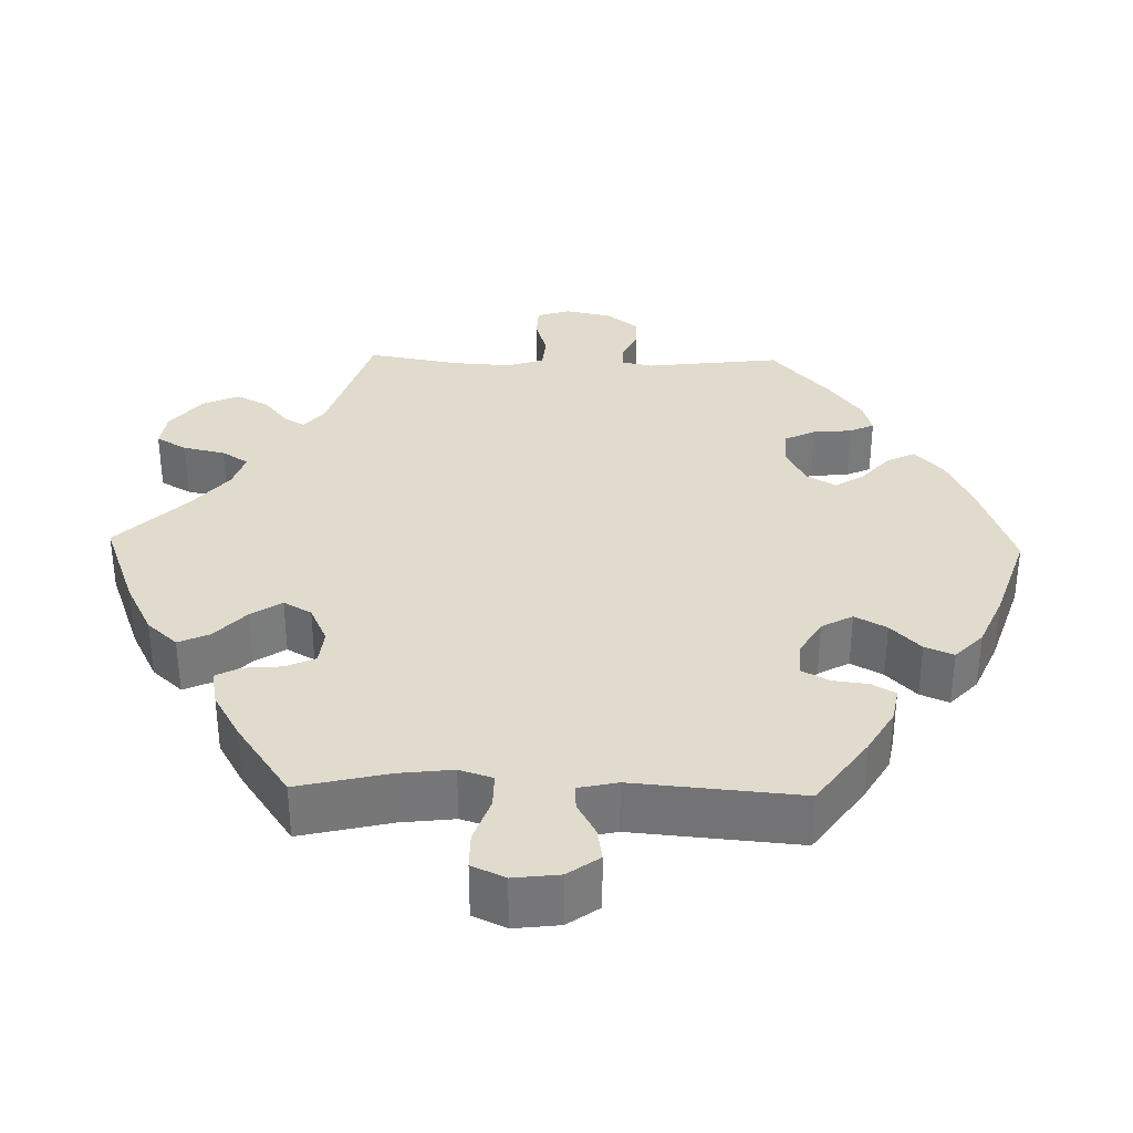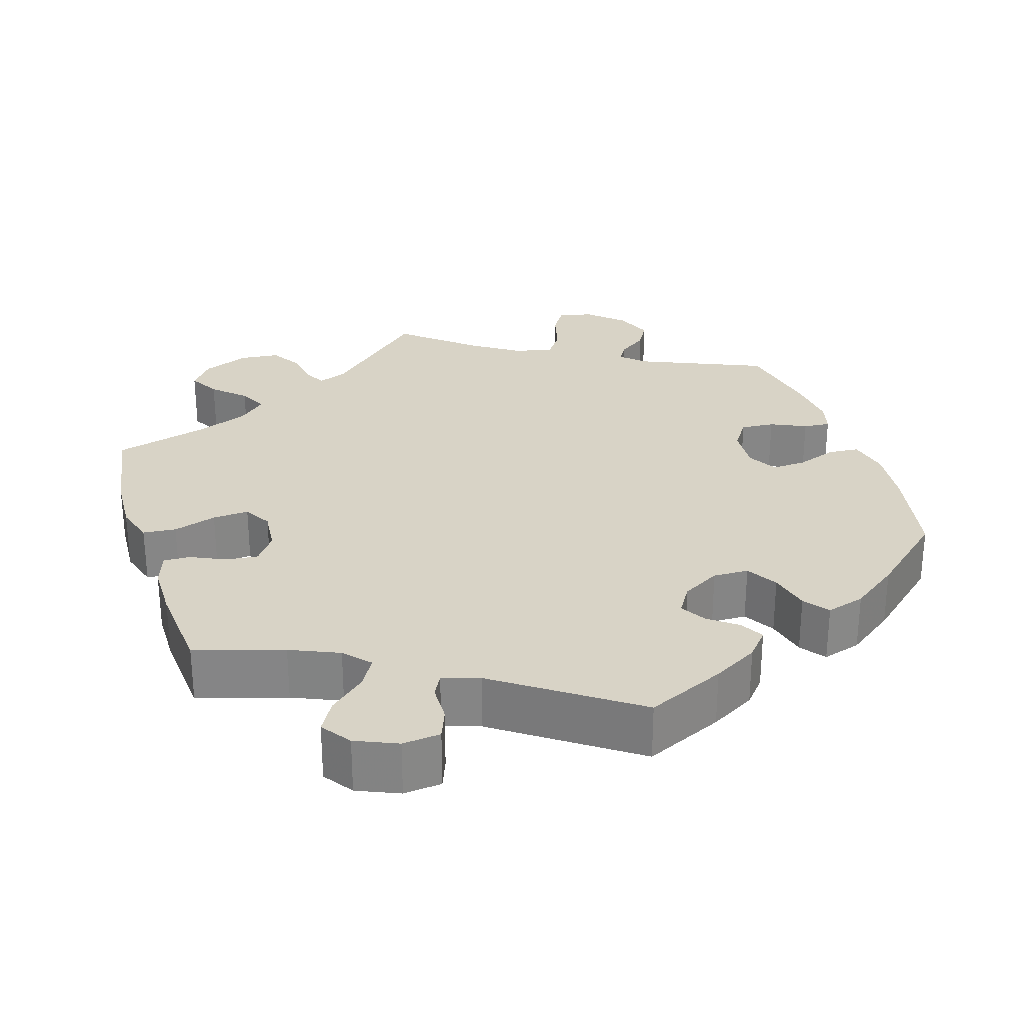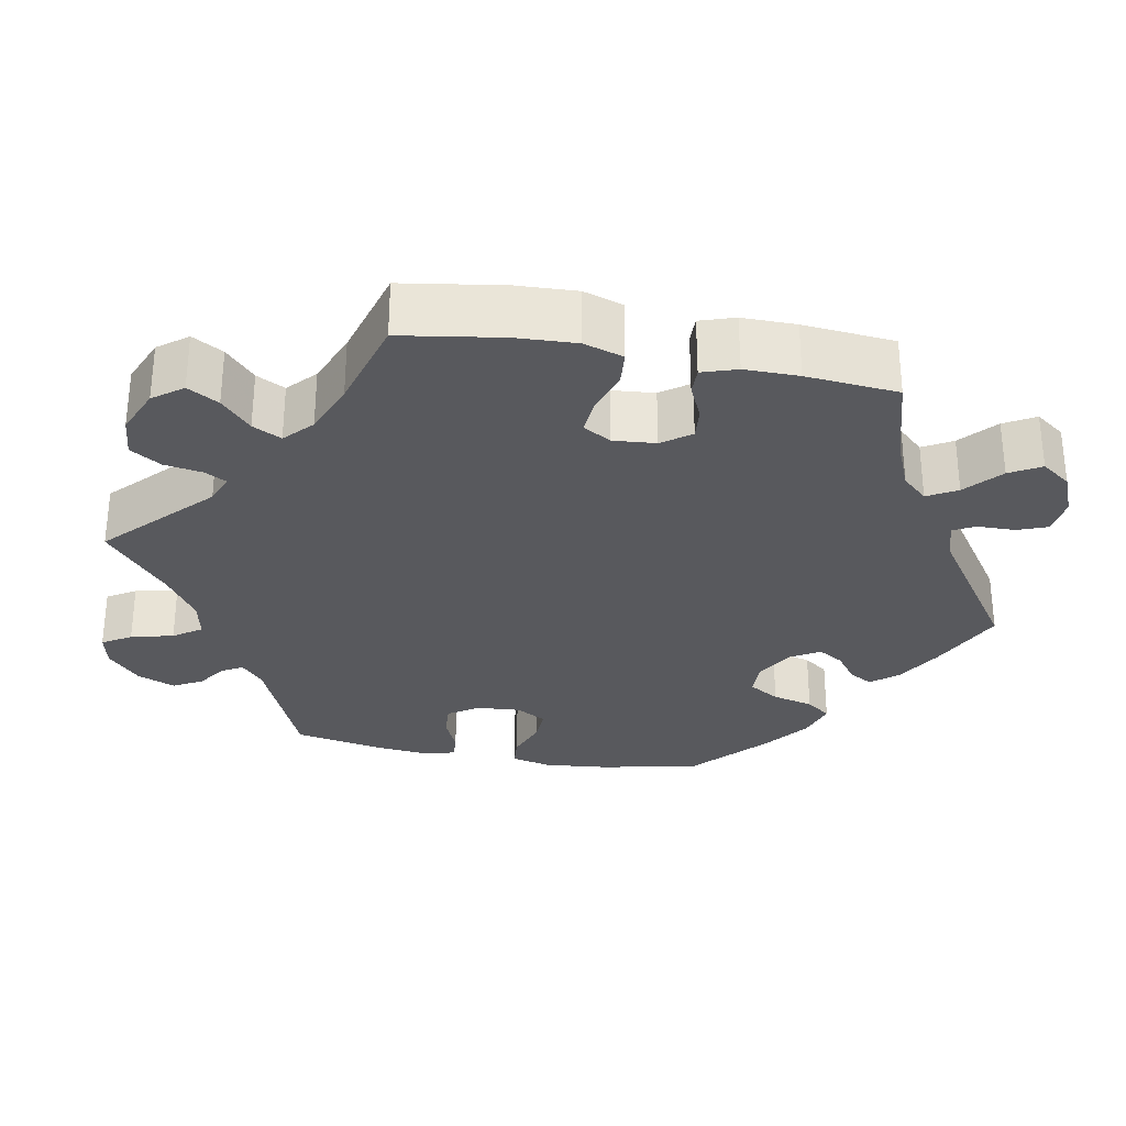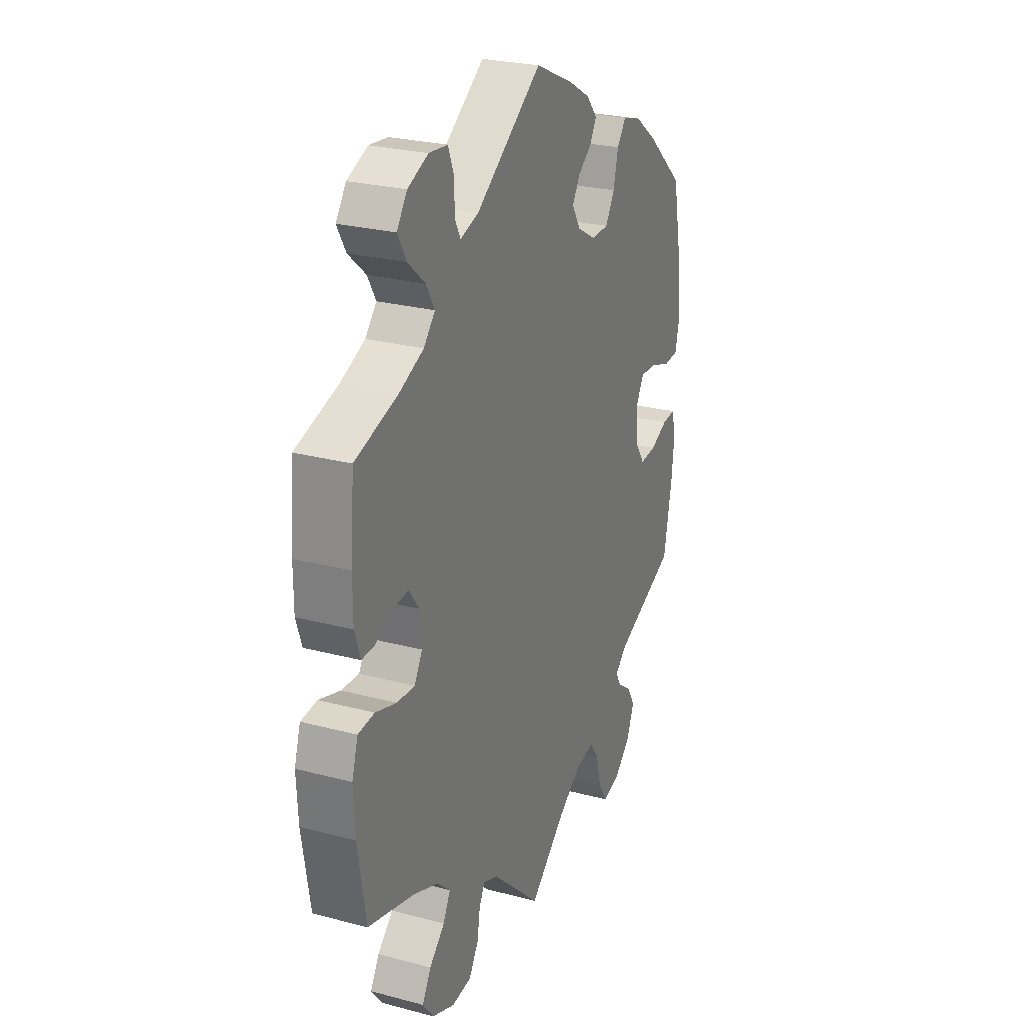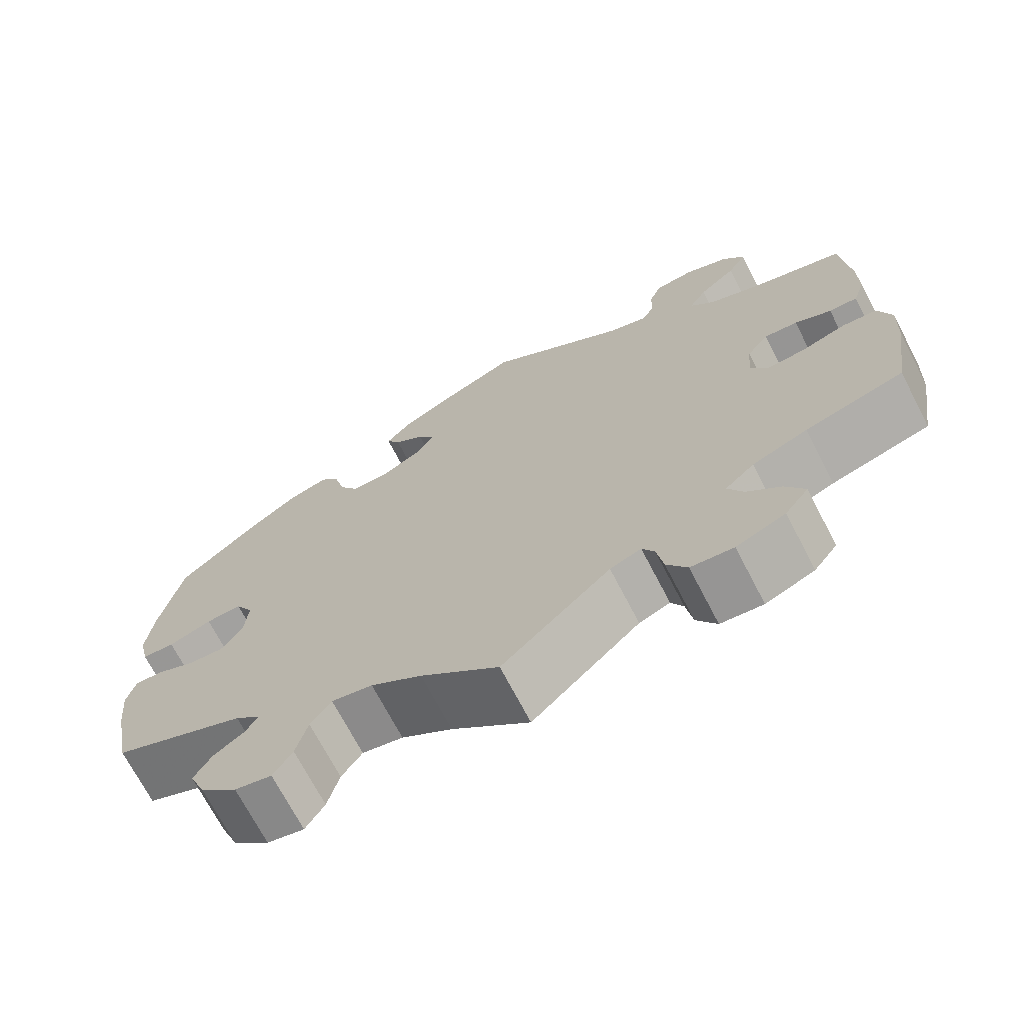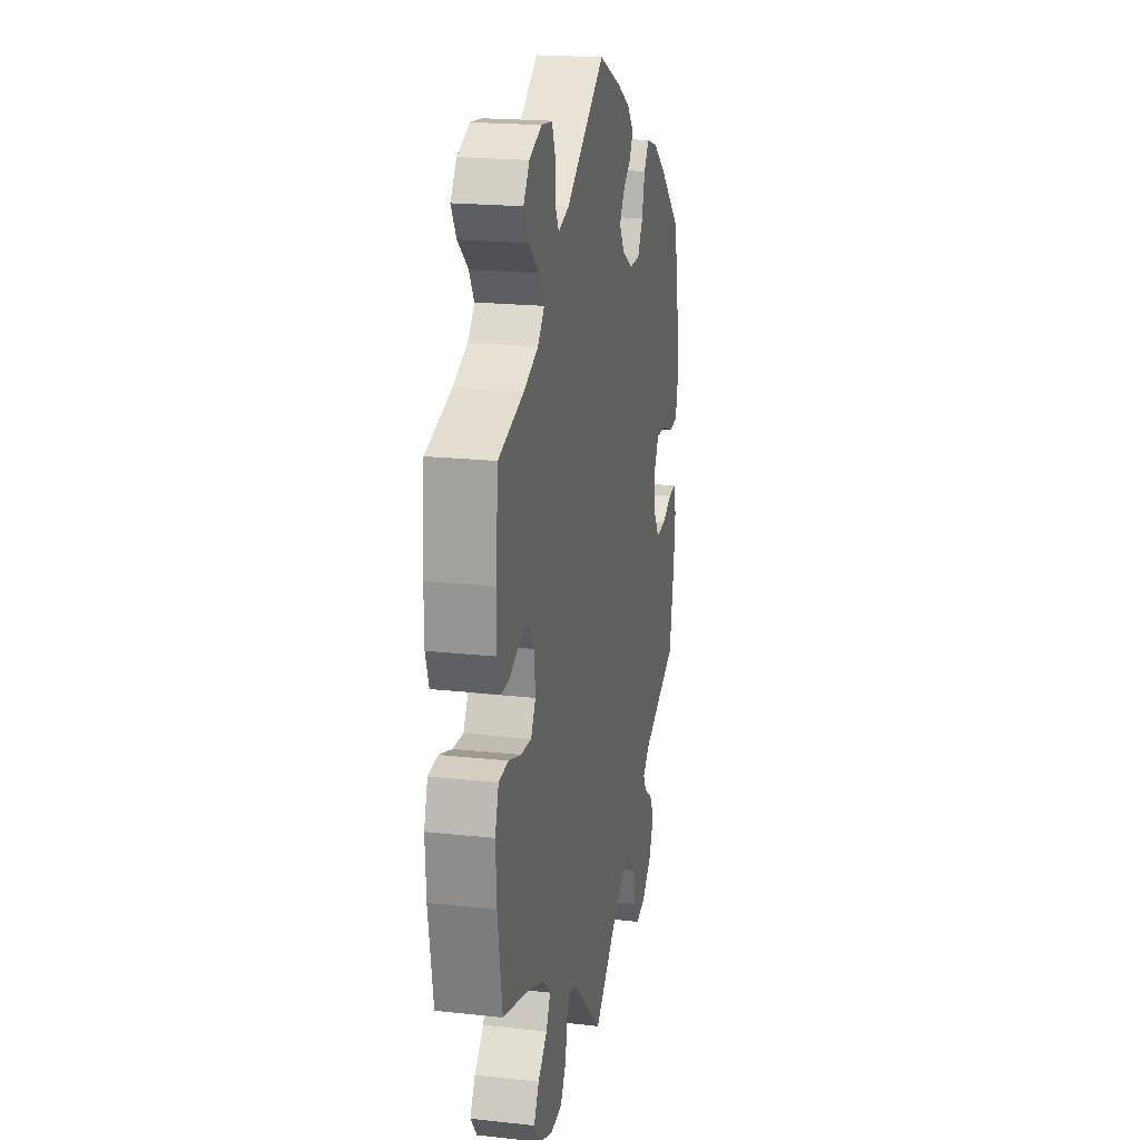
<metadata>
{"format":"obj","ext":"obj","renderer":"f3d","projection":"perspective","resolution":1024,"background":"white","views":[{"elev":33.2,"azim":-28.5,"up":"+Y"},{"elev":28.2,"azim":-17.3,"up":"+Y"},{"elev":-30.0,"azim":-100.9,"up":"+Y"},{"elev":26.0,"azim":-67.2,"up":"+Z"},{"elev":-70.8,"azim":-152.5,"up":"+Z"},{"elev":20.0,"azim":-78.5,"up":"+Z"}]}
</metadata>
<code>
v -0.387 0.07 0.323
v -0.324 0.07 0.35
v -0.294 0.07 0.383
v -0.316 0.07 0.421
v -0.362 0.07 0.461
v -0.385 0.07 0.501
v -0.358 0.07 0.539
v -0.304 0.07 0.562
v -0.255 0.07 0.557
v -0.24 0.07 0.518
v -0.239 0.07 0.469
v -0.224 0.07 0.441
v -0.176 0.07 0.456
v -0.001 0.07 0.578
v 0.1 0.07 0.532
v 0.158 0.07 0.499
v 0.187 0.07 0.465
v 0.17 0.07 0.435
v 0.133 0.07 0.407
v 0.113 0.07 0.374
v 0.136 0.07 0.337
v 0.185 0.07 0.309
v 0.231 0.07 0.31
v 0.255 0.07 0.35
v 0.268 0.07 0.403
v 0.292 0.07 0.435
v 0.342 0.07 0.42
v 0.403 0.07 0.375
v 0.5 0.07 0.289
v 0.526 0.07 0.158
v 0.534 0.07 0.08
v 0.522 0.07 0.027
v 0.482 0.07 0.024
v 0.429 0.07 0.043
v 0.385 0.07 0.045
v 0.363 0.07 0.006
v 0.367 0.07 -0.051
v 0.393 0.07 -0.09
v 0.437 0.07 -0.087
v 0.483 0.07 -0.066
v 0.518 0.07 -0.063
v 0.529 0.07 -0.105
v 0.522 0.07 -0.174
v 0.5 0.07 -0.289
v 0.337 0.07 -0.358
v 0.306 0.07 -0.386
v 0.321 0.07 -0.412
v 0.358 0.07 -0.438
v 0.379 0.07 -0.475
v 0.359 0.07 -0.524
v 0.314 0.07 -0.565
v 0.269 0.07 -0.575
v 0.246 0.07 -0.538
v 0.232 0.07 -0.483
v 0.207 0.07 -0.447
v 0.157 0.07 -0.457
v 0.095 0.07 -0.498
v 0 0.07 -0.578
v -0.132 0.07 -0.454
v -0.17 0.07 -0.439
v -0.185 0.07 -0.467
v -0.193 0.07 -0.516
v -0.218 0.07 -0.556
v -0.27 0.07 -0.561
v -0.33 0.07 -0.536
v -0.359 0.07 -0.498
v -0.336 0.07 -0.458
v -0.295 0.07 -0.42
v -0.276 0.07 -0.383
v -0.312 0.07 -0.35
v -0.38 0.07 -0.323
v -0.501 0.07 -0.289
v -0.522 0.07 -0.159
v -0.526 0.07 -0.081
v -0.51 0.07 -0.03
v -0.467 0.07 -0.026
v -0.411 0.07 -0.044
v -0.364 0.07 -0.047
v -0.343 0.07 -0.011
v -0.348 0.07 0.044
v -0.375 0.07 0.081
v -0.416 0.07 0.077
v -0.461 0.07 0.056
v -0.496 0.07 0.055
v -0.511 0.07 0.1
v -0.511 0.07 0.17
v -0.501 0.07 0.289
v -0.387 0 0.323
v -0.324 0 0.35
v -0.294 0 0.383
v -0.316 0 0.421
v -0.362 0 0.461
v -0.385 0 0.501
v -0.358 0 0.539
v -0.304 0 0.562
v -0.255 0 0.557
v -0.24 0 0.518
v -0.239 0 0.469
v -0.224 0 0.441
v -0.176 0 0.456
v -0.001 0 0.578
v 0.1 0 0.532
v 0.158 0 0.499
v 0.187 0 0.465
v 0.17 0 0.435
v 0.133 0 0.407
v 0.113 0 0.374
v 0.136 0 0.337
v 0.185 0 0.309
v 0.231 0 0.31
v 0.255 0 0.35
v 0.268 0 0.403
v 0.292 0 0.435
v 0.342 0 0.42
v 0.403 0 0.375
v 0.5 0 0.289
v 0.526 0 0.158
v 0.534 0 0.08
v 0.522 0 0.027
v 0.482 0 0.024
v 0.429 0 0.043
v 0.385 0 0.045
v 0.363 0 0.006
v 0.367 0 -0.051
v 0.393 0 -0.09
v 0.437 0 -0.087
v 0.483 0 -0.066
v 0.518 0 -0.063
v 0.529 0 -0.105
v 0.522 0 -0.174
v 0.5 0 -0.289
v 0.337 0 -0.358
v 0.306 0 -0.386
v 0.321 0 -0.412
v 0.358 0 -0.438
v 0.379 0 -0.475
v 0.359 0 -0.524
v 0.314 0 -0.565
v 0.269 0 -0.575
v 0.246 0 -0.538
v 0.232 0 -0.483
v 0.207 0 -0.447
v 0.157 0 -0.457
v 0.095 0 -0.498
v 0 0 -0.578
v -0.132 0 -0.454
v -0.17 0 -0.439
v -0.185 0 -0.467
v -0.193 0 -0.516
v -0.218 0 -0.556
v -0.27 0 -0.561
v -0.33 0 -0.536
v -0.359 0 -0.498
v -0.336 0 -0.458
v -0.295 0 -0.42
v -0.276 0 -0.383
v -0.312 0 -0.35
v -0.38 0 -0.323
v -0.501 0 -0.289
v -0.522 0 -0.159
v -0.526 0 -0.081
v -0.51 0 -0.03
v -0.467 0 -0.026
v -0.411 0 -0.044
v -0.364 0 -0.047
v -0.343 0 -0.011
v -0.348 0 0.044
v -0.375 0 0.081
v -0.416 0 0.077
v -0.461 0 0.056
v -0.496 0 0.055
v -0.511 0 0.1
v -0.511 0 0.17
v -0.501 0 0.289
f 86 87 1
f 85 86 1 2
f 82 83 84 85
f 81 82 85 2
f 80 81 2 3
f 79 80 3
f 74 75 76 77
f 74 77 78
f 71 72 73 74
f 70 71 74 78
f 69 70 78 79
f 65 66 67 68
f 65 68 69
f 64 65 69
f 61 62 63 64
f 60 61 64 69
f 59 60 69 79
f 57 58 59 79
f 51 52 53 54
f 51 54 55
f 50 51 55
f 47 48 49 50
f 46 47 50 55
f 45 46 55 56
f 43 44 45
f 42 43 45 56
f 39 40 41 42
f 38 39 42 56
f 31 32 33 34
f 31 34 35
f 30 31 35
f 29 30 35
f 28 29 35 36
f 24 25 26 27
f 23 24 27 28
f 16 17 18 19
f 16 19 20
f 13 14 15 16
f 12 13 16 20
f 8 9 10 11
f 8 11 12
f 7 8 12
f 4 5 6 7
f 3 4 7 12
f 37 38 56 57
f 36 37 57 79
f 23 28 36 79
f 22 23 79
f 21 22 79 3
f 3 12 20 21
f 88 174 173
f 89 88 173 172
f 172 171 170 169
f 89 172 169 168
f 90 89 168 167
f 90 167 166
f 164 163 162 161
f 165 164 161
f 161 160 159 158
f 165 161 158 157
f 166 165 157 156
f 155 154 153 152
f 156 155 152
f 156 152 151
f 151 150 149 148
f 156 151 148 147
f 166 156 147 146
f 166 146 145 144
f 141 140 139 138
f 142 141 138
f 142 138 137
f 137 136 135 134
f 142 137 134 133
f 143 142 133 132
f 132 131 130
f 143 132 130 129
f 129 128 127 126
f 143 129 126 125
f 121 120 119 118
f 122 121 118
f 122 118 117
f 122 117 116
f 123 122 116 115
f 114 113 112 111
f 115 114 111 110
f 106 105 104 103
f 107 106 103
f 103 102 101 100
f 107 103 100 99
f 98 97 96 95
f 99 98 95
f 99 95 94
f 94 93 92 91
f 99 94 91 90
f 144 143 125 124
f 166 144 124 123
f 166 123 115 110
f 166 110 109
f 90 166 109 108
f 108 107 99 90
f 1 88 89 2
f 2 89 90 3
f 3 90 91 4
f 4 91 92 5
f 5 92 93 6
f 6 93 94 7
f 7 94 95 8
f 8 95 96 9
f 9 96 97 10
f 10 97 98 11
f 11 98 99 12
f 12 99 100 13
f 13 100 101 14
f 14 101 102 15
f 15 102 103 16
f 16 103 104 17
f 17 104 105 18
f 18 105 106 19
f 19 106 107 20
f 20 107 108 21
f 21 108 109 22
f 22 109 110 23
f 23 110 111 24
f 24 111 112 25
f 25 112 113 26
f 26 113 114 27
f 27 114 115 28
f 28 115 116 29
f 29 116 117 30
f 30 117 118 31
f 31 118 119 32
f 32 119 120 33
f 33 120 121 34
f 34 121 122 35
f 35 122 123 36
f 36 123 124 37
f 37 124 125 38
f 38 125 126 39
f 39 126 127 40
f 40 127 128 41
f 41 128 129 42
f 42 129 130 43
f 43 130 131 44
f 44 131 132 45
f 45 132 133 46
f 46 133 134 47
f 47 134 135 48
f 48 135 136 49
f 49 136 137 50
f 50 137 138 51
f 51 138 139 52
f 52 139 140 53
f 53 140 141 54
f 54 141 142 55
f 55 142 143 56
f 56 143 144 57
f 57 144 145 58
f 58 145 146 59
f 59 146 147 60
f 60 147 148 61
f 61 148 149 62
f 62 149 150 63
f 63 150 151 64
f 64 151 152 65
f 65 152 153 66
f 66 153 154 67
f 67 154 155 68
f 68 155 156 69
f 69 156 157 70
f 70 157 158 71
f 71 158 159 72
f 72 159 160 73
f 73 160 161 74
f 74 161 162 75
f 75 162 163 76
f 76 163 164 77
f 77 164 165 78
f 78 165 166 79
f 79 166 167 80
f 80 167 168 81
f 81 168 169 82
f 82 169 170 83
f 83 170 171 84
f 84 171 172 85
f 85 172 173 86
f 86 173 174 87
f 87 174 88 1

</code>
